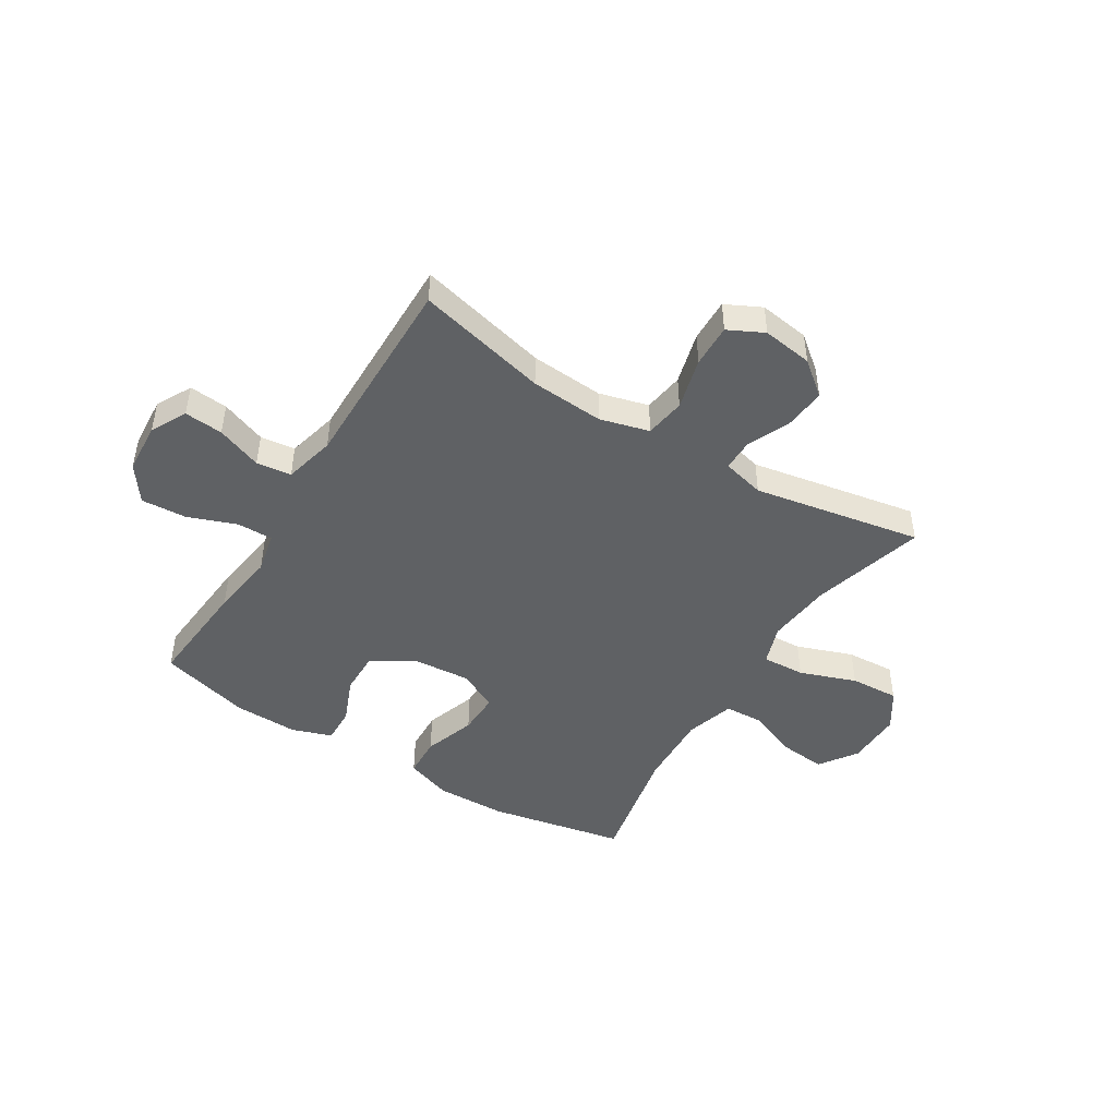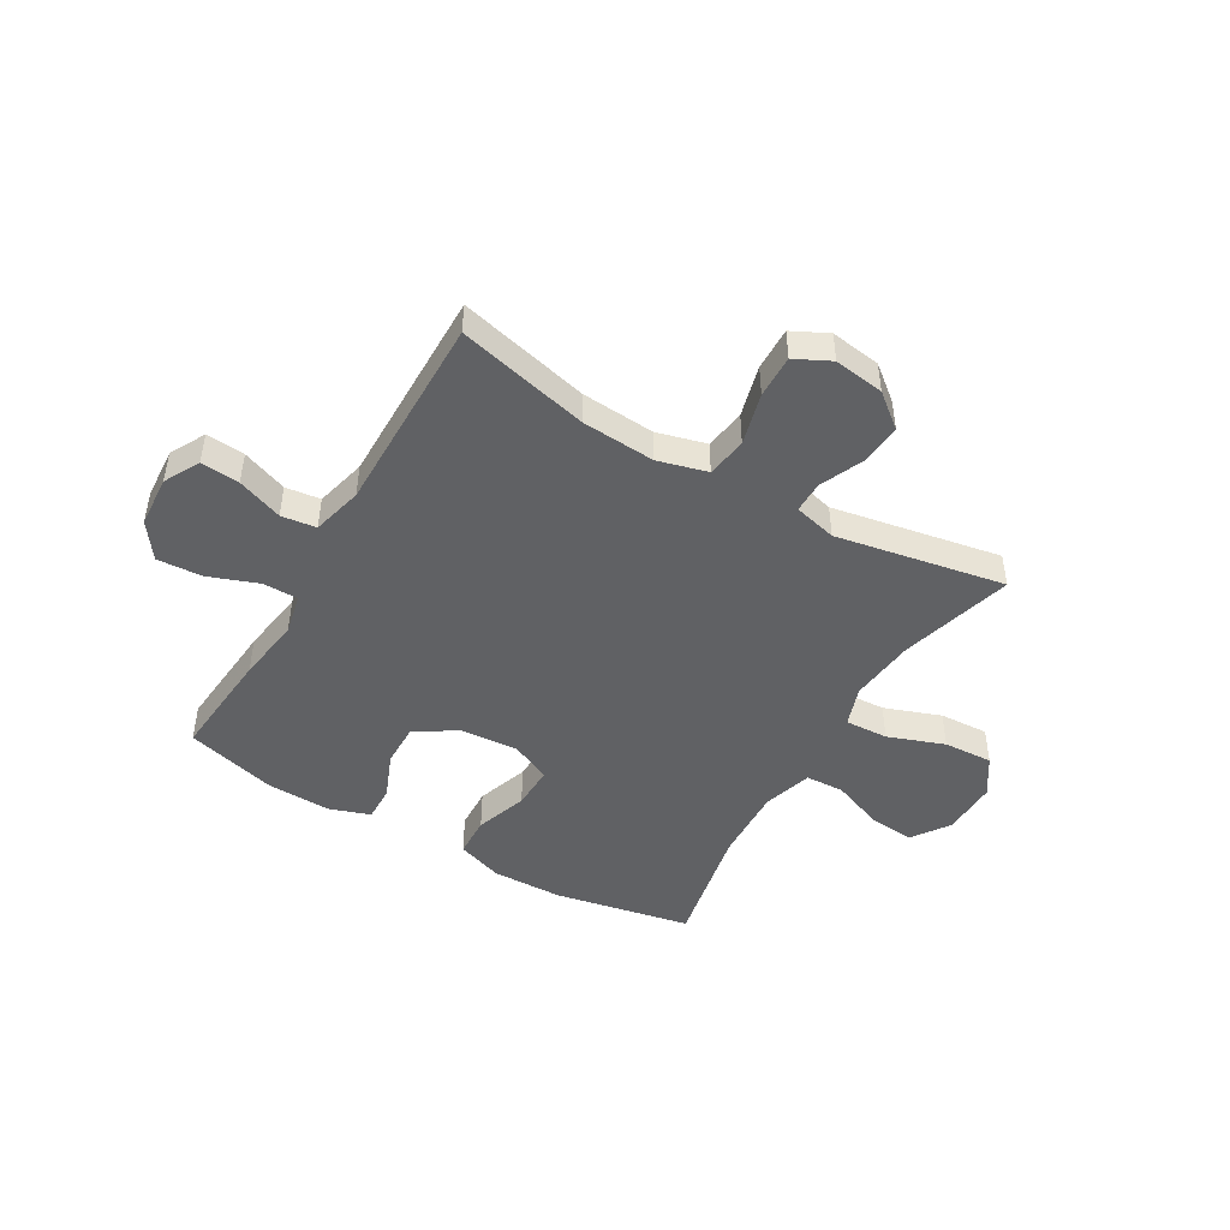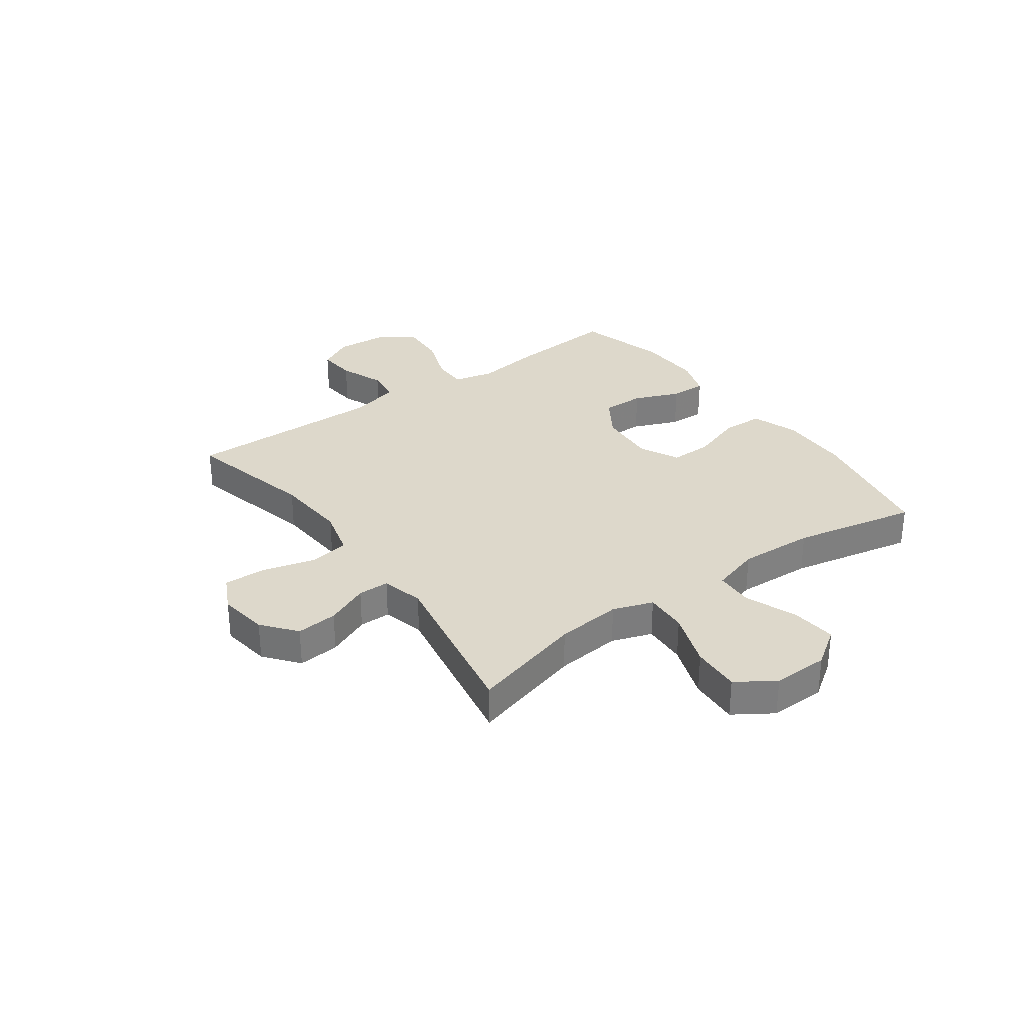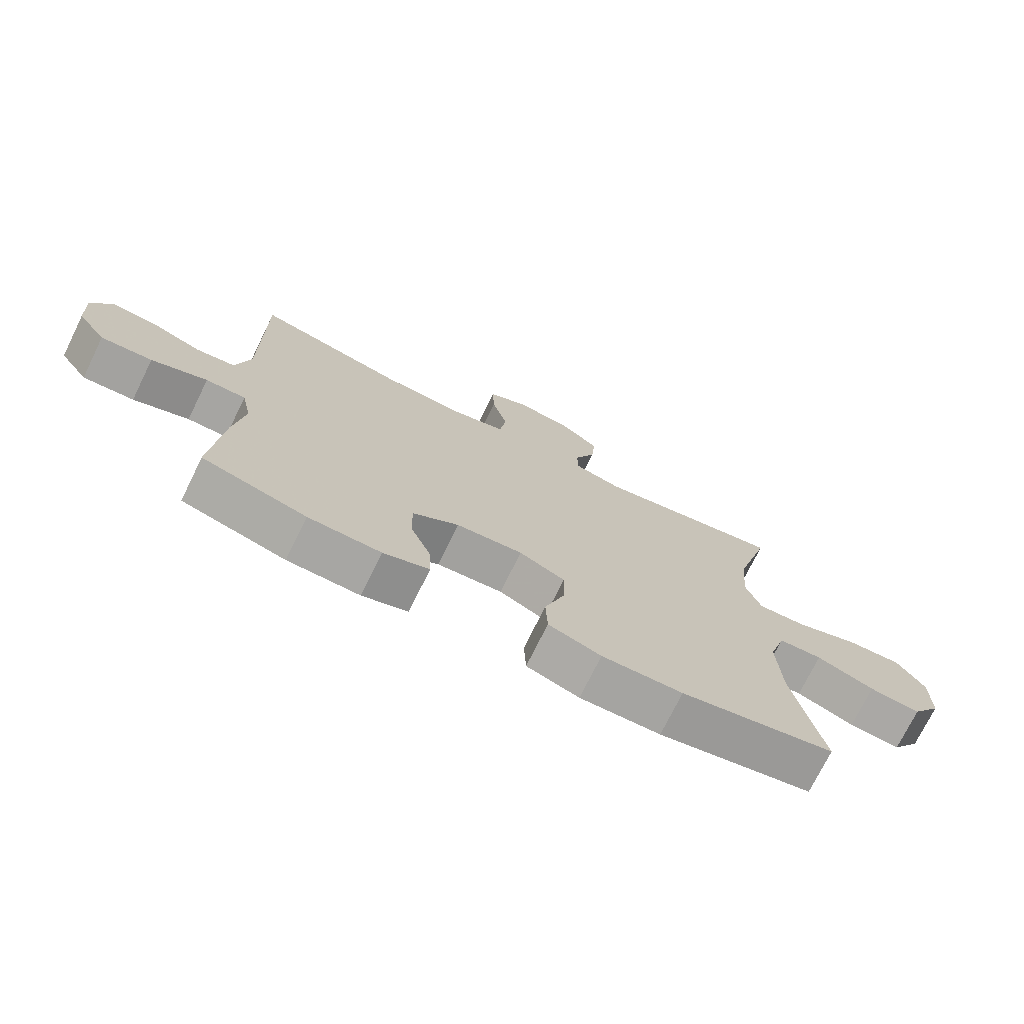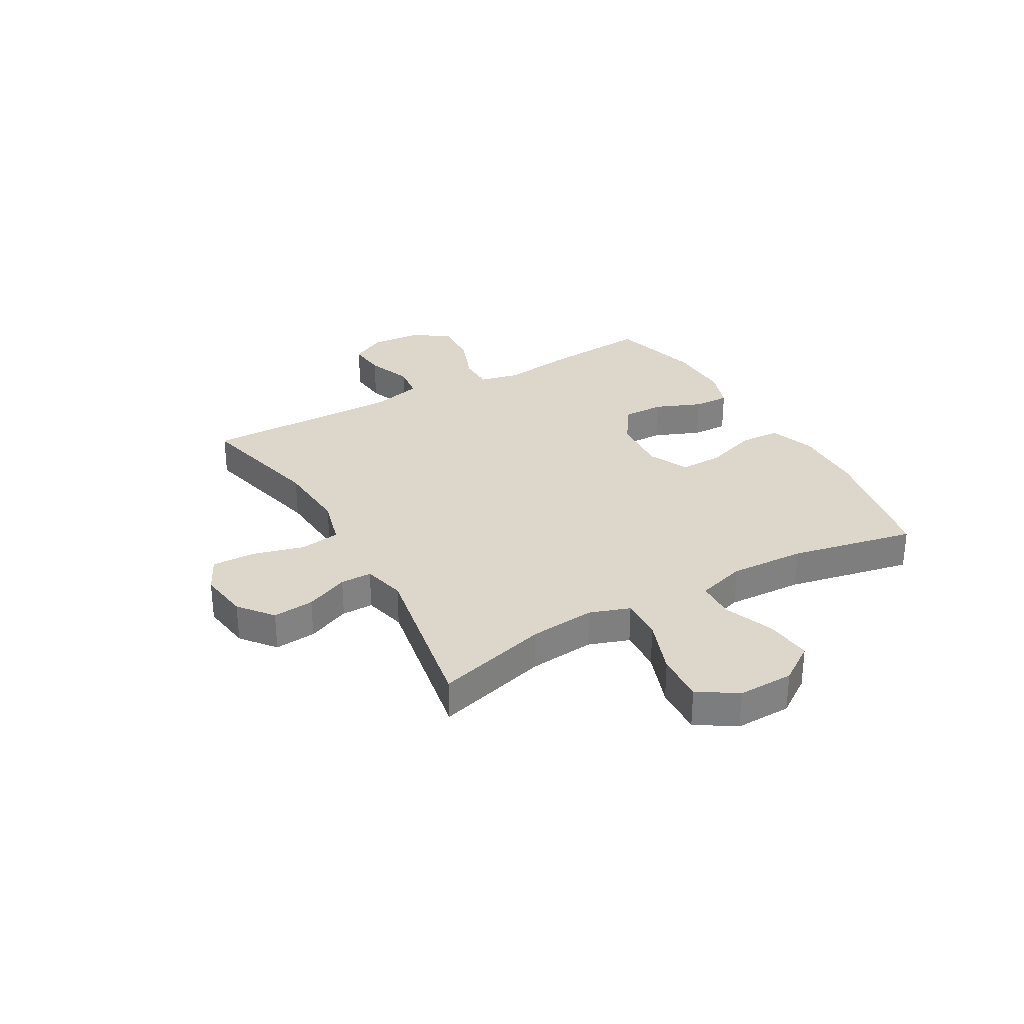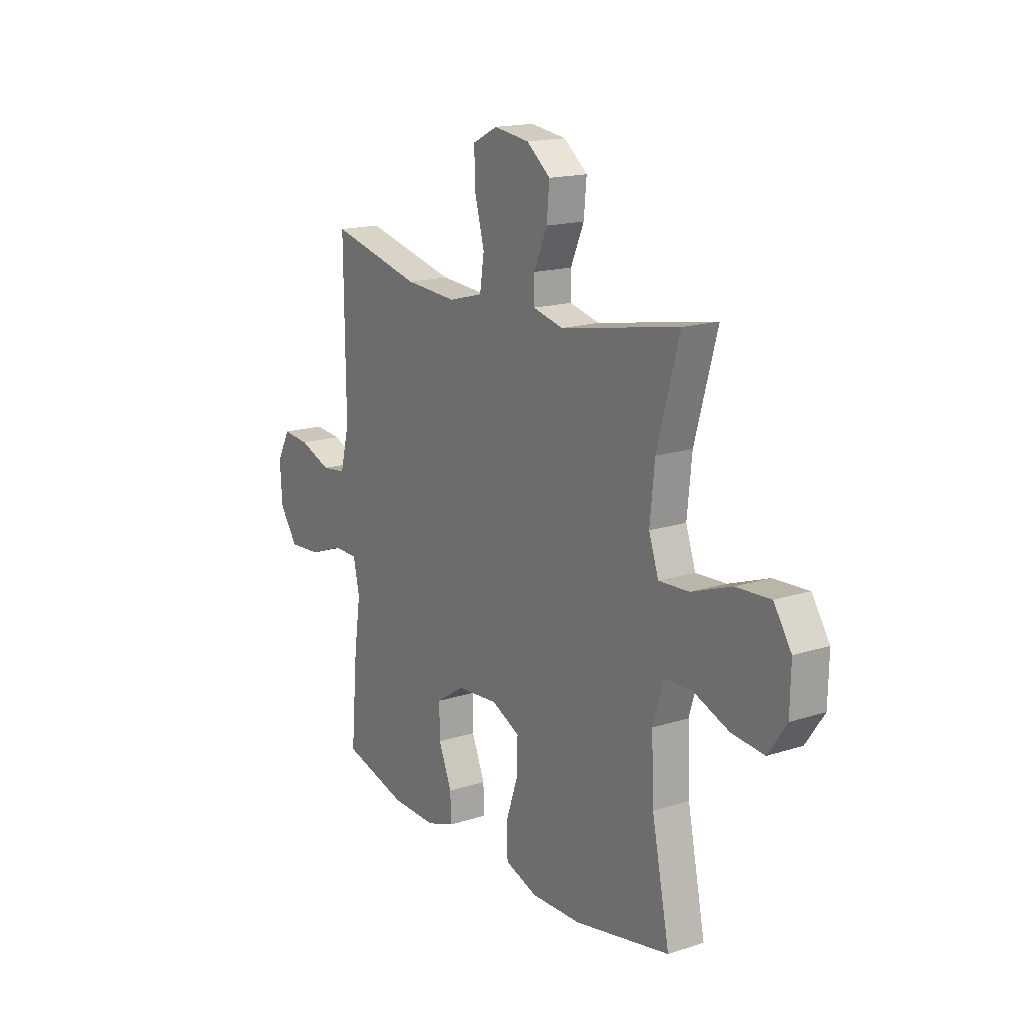
<metadata>
{"format":"obj","ext":"obj","renderer":"f3d","projection":"perspective","resolution":1024,"background":"white","views":[{"elev":-46.6,"azim":-31.7,"up":"+Y"},{"elev":-46.8,"azim":-30.3,"up":"+Y"},{"elev":31.2,"azim":54.2,"up":"+Y"},{"elev":-73.7,"azim":-26.2,"up":"+Z"},{"elev":30.6,"azim":60.4,"up":"+Y"},{"elev":16.6,"azim":56.8,"up":"+Z"}]}
</metadata>
<code>
v -0.5 0.07 -0.5
v -0.483 0.07 -0.3
v -0.466 0.07 -0.183
v -0.482 0.07 -0.109
v -0.546 0.07 -0.109
v -0.635 0.07 -0.142
v -0.717 0.07 -0.147
v -0.763 0.07 -0.082
v -0.769 0.07 0.011
v -0.735 0.07 0.075
v -0.665 0.07 0.069
v -0.583 0.07 0.038
v -0.52 0.07 0.046
v -0.497 0.07 0.138
v -0.5 0.07 0.5
v -0.263 0.07 0.443
v -0.13 0.07 0.434
v -0.041 0.07 0.458
v -0.03 0.07 0.531
v -0.055 0.07 0.625
v -0.057 0.07 0.703
v 0.007 0.07 0.735
v 0.098 0.07 0.722
v 0.159 0.07 0.673
v 0.152 0.07 0.598
v 0.118 0.07 0.52
v 0.118 0.07 0.463
v 0.195 0.07 0.444
v 0.5 0.07 0.5
v 0.443 0.07 0.295
v 0.431 0.07 0.176
v 0.456 0.07 0.103
v 0.534 0.07 0.107
v 0.636 0.07 0.144
v 0.725 0.07 0.149
v 0.77 0.07 0.08
v 0.768 0.07 -0.021
v 0.721 0.07 -0.089
v 0.638 0.07 -0.081
v 0.545 0.07 -0.045
v 0.475 0.07 -0.048
v 0.448 0.07 -0.137
v 0.454 0.07 -0.274
v 0.5 0.07 -0.5
v 0.253 0.07 -0.549
v 0.124 0.07 -0.552
v 0.04 0.07 -0.523
v 0.037 0.07 -0.449
v 0.069 0.07 -0.355
v 0.071 0.07 -0.277
v -0.002 0.07 -0.242
v -0.108 0.07 -0.25
v -0.182 0.07 -0.298
v -0.181 0.07 -0.375
v -0.147 0.07 -0.458
v -0.145 0.07 -0.523
v -0.218 0.07 -0.548
v -0.334 0.07 -0.545
v -0.5 0 -0.5
v -0.483 0 -0.3
v -0.466 0 -0.183
v -0.482 0 -0.109
v -0.546 0 -0.109
v -0.635 0 -0.142
v -0.717 0 -0.147
v -0.763 0 -0.082
v -0.769 0 0.011
v -0.735 0 0.075
v -0.665 0 0.069
v -0.583 0 0.038
v -0.52 0 0.046
v -0.497 0 0.138
v -0.5 0 0.5
v -0.263 0 0.443
v -0.13 0 0.434
v -0.041 0 0.458
v -0.03 0 0.531
v -0.055 0 0.625
v -0.057 0 0.703
v 0.007 0 0.735
v 0.098 0 0.722
v 0.159 0 0.673
v 0.152 0 0.598
v 0.118 0 0.52
v 0.118 0 0.463
v 0.195 0 0.444
v 0.5 0 0.5
v 0.443 0 0.295
v 0.431 0 0.176
v 0.456 0 0.103
v 0.534 0 0.107
v 0.636 0 0.144
v 0.725 0 0.149
v 0.77 0 0.08
v 0.768 0 -0.021
v 0.721 0 -0.089
v 0.638 0 -0.081
v 0.545 0 -0.045
v 0.475 0 -0.048
v 0.448 0 -0.137
v 0.454 0 -0.274
v 0.5 0 -0.5
v 0.253 0 -0.549
v 0.124 0 -0.552
v 0.04 0 -0.523
v 0.037 0 -0.449
v 0.069 0 -0.355
v 0.071 0 -0.277
v -0.002 0 -0.242
v -0.108 0 -0.25
v -0.182 0 -0.298
v -0.181 0 -0.375
v -0.147 0 -0.458
v -0.145 0 -0.523
v -0.218 0 -0.548
v -0.334 0 -0.545
f 1 2 3
f 58 1 3
f 57 58 3
f 56 57 3
f 55 56 3
f 54 55 3
f 53 54 3 4
f 52 53 4
f 51 52 4
f 47 48 49
f 46 47 49
f 45 46 49
f 44 45 49
f 43 44 49
f 42 43 49 50
f 41 42 50 51
f 38 39 40
f 37 38 40
f 36 37 40
f 35 36 40
f 34 35 40
f 33 34 40
f 32 33 40 41
f 41 51 4
f 32 41 4
f 31 32 4
f 28 29 30
f 31 4 5
f 30 31 5
f 28 30 5
f 27 28 5
f 24 25 26
f 23 24 26
f 22 23 26
f 21 22 26
f 20 21 26
f 19 20 26
f 18 19 26 27
f 14 15 16
f 13 14 16 17
f 10 11 12
f 9 10 12
f 8 9 12
f 7 8 12
f 6 7 12
f 5 6 12
f 5 12 13
f 17 18 27
f 13 17 27
f 5 13 27
f 61 60 59
f 61 59 116
f 61 116 115
f 61 115 114
f 61 114 113
f 61 113 112
f 62 61 112 111
f 62 111 110
f 62 110 109
f 107 106 105
f 107 105 104
f 107 104 103
f 107 103 102
f 107 102 101
f 108 107 101 100
f 109 108 100 99
f 98 97 96
f 98 96 95
f 98 95 94
f 98 94 93
f 98 93 92
f 98 92 91
f 99 98 91 90
f 62 109 99
f 62 99 90
f 62 90 89
f 88 87 86
f 63 62 89
f 63 89 88
f 63 88 86
f 63 86 85
f 84 83 82
f 84 82 81
f 84 81 80
f 84 80 79
f 84 79 78
f 84 78 77
f 85 84 77 76
f 74 73 72
f 75 74 72 71
f 70 69 68
f 70 68 67
f 70 67 66
f 70 66 65
f 70 65 64
f 70 64 63
f 71 70 63
f 85 76 75
f 85 75 71
f 85 71 63
f 1 59 60 2
f 2 60 61 3
f 3 61 62 4
f 4 62 63 5
f 5 63 64 6
f 6 64 65 7
f 7 65 66 8
f 8 66 67 9
f 9 67 68 10
f 10 68 69 11
f 11 69 70 12
f 12 70 71 13
f 13 71 72 14
f 14 72 73 15
f 15 73 74 16
f 16 74 75 17
f 17 75 76 18
f 18 76 77 19
f 19 77 78 20
f 20 78 79 21
f 21 79 80 22
f 22 80 81 23
f 23 81 82 24
f 24 82 83 25
f 25 83 84 26
f 26 84 85 27
f 27 85 86 28
f 28 86 87 29
f 29 87 88 30
f 30 88 89 31
f 31 89 90 32
f 32 90 91 33
f 33 91 92 34
f 34 92 93 35
f 35 93 94 36
f 36 94 95 37
f 37 95 96 38
f 38 96 97 39
f 39 97 98 40
f 40 98 99 41
f 41 99 100 42
f 42 100 101 43
f 43 101 102 44
f 44 102 103 45
f 45 103 104 46
f 46 104 105 47
f 47 105 106 48
f 48 106 107 49
f 49 107 108 50
f 50 108 109 51
f 51 109 110 52
f 52 110 111 53
f 53 111 112 54
f 54 112 113 55
f 55 113 114 56
f 56 114 115 57
f 57 115 116 58
f 58 116 59 1

</code>
